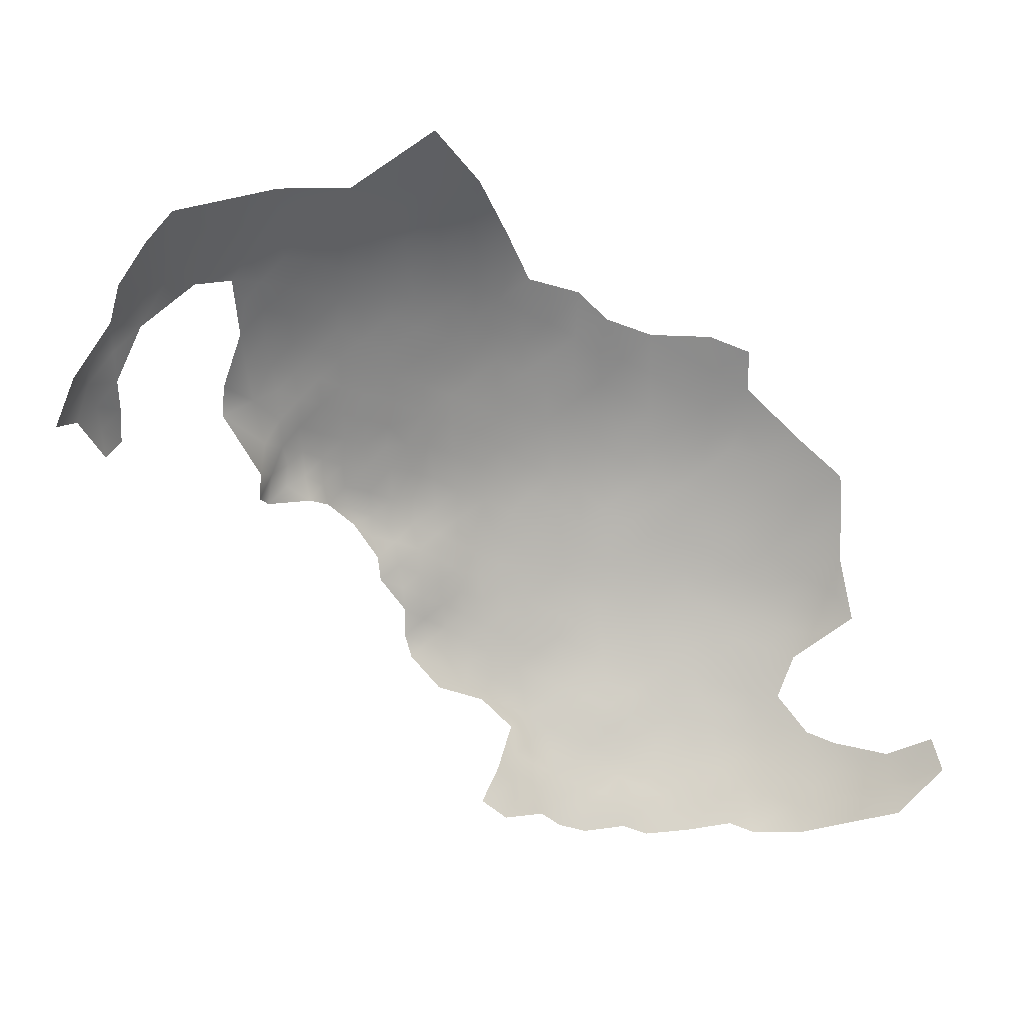
<metadata>
{"format":"obj","ext":"obj","renderer":"f3d","projection":"perspective","resolution":1024,"background":"white","views":[{"elev":38.4,"azim":169.6,"up":"+Z"}]}
</metadata>
<code>
v 914.5 923.1 -198.7
v 914.4 921.2 -196
v 914.6 919.3 -193.4
v 911.6 920.2 -194.9
v 911.6 922.1 -197.5
v 908.8 921.2 -196.1
v 908.8 923.2 -198.5
v 911.6 924.2 -199.8
v 908.9 925.3 -200.8
v 911.6 926.3 -202
v 914.3 925.3 -201
v 906.2 922.3 -197.3
v 906.1 920.3 -194.7
v 903.4 921.5 -195.9
v 903.3 919.6 -193.2
v 900.5 920.8 -194.4
v 900.5 922.8 -197
v 903.3 923.6 -198.4
v 900.5 924.9 -199.4
v 903.3 925.7 -200.8
v 906.1 924.5 -199.8
v 900.6 918.9 -191.7
v 897.6 920.2 -192.8
v 897.5 922.1 -195.4
v 900.5 927.1 -201.8
v 897.7 924.1 -197.9
v 897.7 926.3 -200.3
v 903.4 927.9 -203
v 906.1 926.6 -202
v 897.4 928.6 -202.8
v 900.4 929.4 -204.3
v 906.2 918.3 -192
v 903.3 917.7 -190.3
v 908.9 919.2 -193.5
v 897.5 918.3 -189.9
v 897.5 916.5 -186.8
v 897.5 914.8 -183.7
v 894.3 916.1 -184.9
v 894.3 914.4 -181.6
v 891 915.8 -182.7
v 891 917.6 -185.9
v 894.2 917.9 -188.1
v 891 919.7 -189.5
v 887.5 917.5 -183.6
v 887.2 919.6 -187.3
v 894.3 919.8 -191.2
v 900.6 917 -188.6
v 900.7 915.3 -185.6
v 900.7 913.6 -182.5
v 900.7 911.9 -179.2
v 897.5 913.2 -180.5
v 903.9 914.1 -184.4
v 903.9 912.3 -181.2
v 900.5 910.4 -175.4
v 903.8 910.6 -177.4
v 897.3 911.7 -177.2
v 903.7 909.2 -173.5
v 907 911 -179.1
v 906.9 909.6 -175.3
v 906.9 912.8 -182.8
v 903.7 915.8 -187.4
v 906.9 914.7 -186.1
v 906.7 916.5 -189
v 900.4 908.9 -171.3
v 896.9 910.3 -173.1
v 896.7 908.9 -168.7
v 893.1 910.4 -170.6
v 893.6 911.6 -174.9
v 896.5 907.9 -164.2
v 892.7 909.3 -165.9
v 900.3 907.6 -166.5
v 909.8 915.5 -187.7
v 909.8 913.7 -184.4
v 910 908.9 -173.2
v 906.8 908.3 -171.5
v 910 910.1 -176.8
v 909.9 911.6 -180.2
v 913 910.8 -178.3
v 913.1 909.5 -175
v 894.5 921.6 -193.9
v 903.7 907.9 -169.3
v 913.4 908.4 -171.4
v 910 907.8 -169.4
v 909.8 906.9 -165.4
v 906.6 907.3 -167.4
v 913.3 907.3 -167.4
v 912.6 916.4 -189.1
v 909.6 917.3 -190.6
v 912.7 914.6 -185.9
v 889.4 911.9 -172.7
v 914.3 927.4 -203.1
v 909 927.5 -202.9
v 906.4 928.7 -204
v 909.1 929.7 -205.1
v 911.7 928.6 -204.1
v 911.8 930.8 -206.3
v 914.4 929.6 -205.4
v 914.3 931.9 -207.5
v 917 930.7 -206.4
v 917 928.4 -204.2
v 906.5 930.8 -206.2
v 909.1 931.8 -207.3
v 903.9 929.8 -205.2
v 906.4 932.9 -208.2
v 908.9 934.1 -209.1
v 906.4 935.3 -210
v 903.8 934.1 -209
v 904 936.6 -210.8
v 906.6 937.8 -211.7
v 909 936.5 -210.9
v 909.2 938.9 -213
v 911.6 937.5 -211.7
v 911.5 935.3 -210.1
v 904 938.8 -212.4
v 906.6 940.1 -213.6
v 903.8 931.8 -207
v 901.3 933.1 -207.8
v 901.4 935.5 -209.7
v 901.4 938 -211.5
v 898.8 937 -210.4
v 898.8 934.6 -208.6
v 896.2 936 -209.1
v 896.1 938.5 -210.9
v 893.5 937.5 -209.5
v 893.5 940.1 -211.3
v 896.2 941.1 -212.6
v 898.8 939.2 -212
v 893.6 934.9 -207.8
v 890.8 936.7 -208
v 890.8 934 -206.1
v 888 935.9 -206.3
v 888 938.5 -208.4
v 890.7 939.4 -209.9
v 896.2 933.5 -207.3
v 901.4 940.5 -213.4
v 885.1 935.2 -204.4
v 885.2 937.8 -206.7
v 888.2 933.4 -204.4
v 888 941.3 -210.3
v 890.7 941.8 -211.6
v 885.1 940.6 -208.7
v 882.3 939.9 -207
v 882.3 942.6 -208.9
v 885.2 943.2 -210.4
v 882.5 945.5 -210.7
v 887.9 944.4 -212.4
v 879.4 941.9 -206.8
v 879.5 944.5 -208.4
v 876.7 943.9 -206.5
v 876.6 947.2 -208.3
v 876.5 940.8 -204.3
v 873.9 943.4 -204.3
v 874.3 945.5 -206.1
v 882.1 937.3 -204.8
v 879.6 939.8 -205.4
v 899 932.1 -206.6
v 896.3 931.2 -205
v 893.4 932.6 -205.7
v 893.6 942.9 -212.9
v 914.2 938.8 -213
v 914.3 936.6 -211.2
v 917.2 937.8 -212.4
v 911.5 932.9 -208.4
v 893.6 930.3 -203.5
v 914.1 934.2 -209.4
v 890.6 931.6 -203.7
v 919.3 936.9 -210.9
v 916.8 935.5 -210.3
v 887.9 930.8 -201.8
v 901.6 931 -206
v 894.6 923.5 -196.3
v 894.2 912.9 -178.4
v 890.8 914.1 -179.1
v 887.2 915.7 -180.1
v 890.9 912.6 -175.8
v 887.3 914 -176.4
v 883.1 914.4 -173.6
v 883.3 916.2 -177.6
v 916.7 933.1 -208.4
v 916.3 909 -173.1
v 916.2 910.2 -176.7
v 919.2 934.5 -209.1
v 913.2 906.3 -163.5
v 916.6 907.9 -169.2
v 916.4 906.9 -165.1
v 916.3 906 -161.3
v 916 905.4 -157.1
v 912.7 905.5 -159
v 919.4 906.7 -162.9
v 919.4 906 -159.1
v 919.5 907.6 -166.7
v 919.6 908.5 -170.4
v 922.4 908.4 -168.1
v 922.4 907.4 -164.6
v 922.3 906.7 -160.9
v 925.5 908.2 -166.2
v 925.5 907.4 -162.7
v 922.1 906 -156.9
v 921.7 905.5 -152.7
v 918.6 905.3 -154.9
v 925.3 906.8 -158.7
v 925.2 906.3 -154.6
v 921.5 905.4 -148.2
v 922.1 905.6 -143.9
v 917.8 904.6 -146.3
v 918 904.9 -150.5
v 925.6 906 -150.7
v 925.9 906 -146.5
v 925.9 906.2 -141.8
v 929.8 906.7 -148.8
v 930.1 906.8 -144.6
v 929.2 906.8 -152.7
v 925.5 909.2 -169.8
v 922.5 909.3 -171.6
v 915.1 904.7 -152.9
v 891.1 921.7 -192.7
v 887.7 921.7 -191.1
v 932.6 907.5 -150.7
v 929 907.2 -156.6
v 932.6 907.8 -154.5
v 888.6 909.8 -163.3
v 888.6 910.8 -168.3
v 893.1 908.2 -161.6
v 909.5 905.9 -161.2
v 894.8 927.7 -201.3
v 906.7 906.6 -163.6
v 900.2 906.4 -161.6
v 916.1 911.7 -180.1
v 912.9 912.4 -181.9
v 912 918.3 -192.2
v 894.8 925.5 -198.7
v 928.9 909.3 -167.9
v 928.8 908.4 -164.3
v 891.8 927 -199.3
v 891.8 924.7 -196.8
v 888.8 923.9 -194.7
v 885.5 923.8 -192.8
v 885.6 925.8 -195.3
v 882.3 925.6 -192.9
v 882.6 927.4 -195.2
v 885.4 928.4 -197.8
v 888.7 926.3 -197.4
v 882.9 922.9 -189.6
v 878.3 928.4 -192.4
v 888.8 928.6 -199.9
v 891.3 929.4 -201.8
v 878.8 923.2 -186.7
v 879.8 925.4 -190.5
v 882.2 920.6 -185.3
v 903.6 906.9 -164.6
v 891.9 923 -194.9
v 935.9 908.9 -156.5
v 935.8 908.4 -152.5
v 932.7 908.4 -158.5
v 936 909.5 -160.2
v 938.8 910.2 -157.8
v 938.7 909.7 -154.1
v 938.5 909.4 -150.1
v 941.6 911.1 -155.7
v 941.5 910.8 -151.8
v 938.3 909.3 -145.8
v 934.6 908 -147.7
v 941.5 910.7 -147.9
v 941.4 910.8 -143.7
v 944.6 912.3 -149.7
v 944.6 912.3 -145.9
v 941.2 911.1 -139.1
v 937.8 909.5 -140.7
v 944.8 912.6 -141.8
v 934.4 908.1 -143
v 944.5 912.3 -153.6
v 938.9 910.7 -161.5
v 941.6 911.7 -159.4
v 941.6 912.3 -162.7
v 944.2 913.3 -160.8
v 944.5 912.6 -157.6
v 947.6 913.6 -151.6
v 947.5 913.6 -147.7
v 912.7 905.1 -155.4
v 928.7 907.8 -160.4
v 878.3 920.5 -181.8
v 878.2 918.6 -177.4
v 882.6 918.2 -181.1
v 921.7 935.8 -209.3
v 915.3 917.4 -190.4
v 915.4 915.6 -187.5
v 918.1 918.3 -191.5
v 918.2 916.6 -188.7
v 918.3 914.8 -185.8
v 920.9 917.6 -189.8
v 920.9 915.9 -187.1
v 941.4 912 -135
v 936.6 910.2 -134.9
v 945 913 -137.3
v 935.9 910.1 -163.6
v 932.6 908.9 -162
v 909 904.9 -155.4
v 905.7 905.9 -159
v 915.5 913.8 -184.1
v 919.2 932.2 -207.1
v 918.7 912.7 -181.7
v 919.2 911 -178.1
v 870.9 945.5 -203.6
v 919.5 929.7 -205.2
v 921 914.1 -184
v 919.5 909.5 -173.9
v 884.6 919 -184.3
v 920.8 919.2 -192.4
v 917.8 920.1 -194.1
v 920.6 921.1 -195.1
v 923.4 920.3 -193.5
v 923.4 918.6 -190.7
v 923.4 922.2 -196.2
v 926 921.3 -194.5
v 926 919.6 -191.8
v 923.6 917 -188.2
v 926.2 918.2 -189.3
v 939 911.3 -165
v 936 910.7 -166.7
v 939 912 -168.3
v 916.9 924.1 -199.8
v 916.9 926.3 -202.1
v 928.5 920.6 -192.8
v 928.6 919.1 -190.1
v 930.3 907.2 -140.5
v 933.8 908.5 -138.6
v 917.2 922.1 -197.3
v 923.6 915.4 -185.7
v 928.4 922.2 -195.1
v 931.1 920.3 -191.1
v 931.1 921.8 -193.7
v 922.1 912.2 -180
v 919.9 923.2 -198.2
v 925.9 922.9 -196.7
v 928.3 923.9 -197.2
v 930.5 923.4 -195.8
v 932.6 909.6 -165.4
v 949.2 915.5 -135.5
v 948.7 914.4 -139.8
v 952.9 918.3 -133.4
v 944.9 914 -132
v 946.7 914 -158.9
v 923.4 924.3 -198.8
v 871.5 942.1 -201.5
v 926 915.1 -184.1
v 925.6 913.4 -181.3
v 923.5 914 -183.1
v 926.3 916.8 -186.7
v 928.6 916.4 -185
v 928.4 914.7 -182.4
v 928.4 913 -179.7
v 931 915.9 -183.4
v 931.4 914.1 -180.9
v 925.4 911.8 -178
v 921.2 905.9 -138.2
v 928.7 917.9 -187.6
v 931.1 917.6 -186
v 946.8 915 -162.3
v 944.4 913.9 -164.4
v 942 912.9 -166.4
v 944.3 914.4 -167.7
v 946.7 915.6 -165.8
v 931.1 919.1 -188.5
v 933.7 917.4 -184.4
v 933.5 918.8 -186.9
v 947.2 913.9 -155.2
v 950.1 915 -154
v 950.4 915.1 -149.7
v 949.6 914.9 -145.7
v 952.9 917.3 -155.2
v 950.9 915.3 -142.4
v 947.6 913.8 -143.9
v 953.4 917.1 -159.3
v 957.2 920.6 -135.1
v 956.6 921.9 -128.9
v 922.4 910.5 -175.5
v 925.6 910.3 -173.7
v 942 913.6 -169.6
v 939.5 912.9 -171.4
v 942.1 914.6 -172.6
v 939.4 913.8 -174.1
v 941.8 915.6 -175.1
v 944.3 915.5 -170.5
v 933.8 915.7 -182.1
v 919.4 927.4 -202.9
v 919.6 925.2 -200.7
v 936.5 913.2 -175.8
v 936.5 912.3 -172.6
v 936.5 911.5 -169.6
v 933.9 911 -170.8
v 933.5 911.7 -173.6
v 933.7 913 -177.7
v 936.5 914.4 -178.5
v 939.1 914.4 -177
v 924 937.6 -210
v 949.6 915.4 -158.9
v 921.5 931.3 -205.6
v 921.5 933.4 -207.3
v 924.1 932.9 -205.9
v 927.8 907.2 -137
v 928.2 911.4 -176.2
v 930.7 912.4 -177.9
v 928.5 910.2 -172
v 960.5 922.7 -137
v 959.8 923.4 -131.5
v 933.3 910.3 -168.3
v 964.4 925.6 -139.6
v 961.4 923 -142.2
v 964.5 925.5 -143.4
v 966.9 927.3 -142.4
v 967.6 927.9 -145.7
v 967 927.2 -149.1
v 968.8 930.3 -143
v 966.8 927.2 -152.3
v 964.5 925.6 -151
v 964.9 925.7 -155.2
v 966.8 927.8 -155.6
v 969.2 929.2 -149.5
v 964.5 925.7 -147.1
v 963.1 925.4 -135.1
v 923.7 934.9 -207.8
v 926.6 935.8 -208.4
v 936.2 918.7 -185.3
v 936.3 917.6 -182.6
v 933.8 921.4 -192.4
v 933.5 920.4 -189
v 958.4 920.8 -138.7
v 955.1 918.4 -140.4
v 936.6 915.8 -180.8
v 944 917.5 -172.8
v 946.6 916.8 -170.8
v 946.2 915.7 -168.4
v 949 918.5 -171.8
v 948.3 917.5 -168.2
v 950.1 920.2 -169.6
v 949.7 920.1 -166.1
v 948.8 917 -164
v 926.6 908.3 -129.7
v 930.2 925.7 -197.9
v 926.9 925 -198.6
v 924.9 926.2 -200.4
v 931.1 911.4 -174.8
v 931.3 910.5 -171.3
v 922 926.3 -201.6
v 971.3 932.6 -147.4
v 938.8 915.6 -178.7
v 934.5 914.6 -180.3
v 921.7 928.7 -203.2
v 933.3 923.4 -194.3
f 443 391 390
f 179 182 300
f 322 100 385
f 170 116 103
f 399 398 421
f 104 106 105
f 163 102 105
f 317 324 356
f 317 356 348
f 324 363 356
f 363 357 356
f 335 336 329
f 118 121 120
f 336 449 331
f 119 118 120
f 324 330 363
f 119 108 118
f 425 331 449
f 112 113 110
f 109 114 115
f 334 329 314
f 334 335 329
f 321 327 1
f 167 182 168
f 163 113 165
f 109 110 106
f 109 106 108
f 101 103 116
f 397 398 399
f 107 118 108
f 101 93 103
f 166 164 246
f 360 378 361
f 365 423 364
f 105 113 163
f 91 11 10
f 98 96 163
f 98 163 165
f 114 109 108
f 114 108 119
f 251 235 171
f 365 363 426
f 347 328 345
f 110 113 105
f 110 105 106
f 11 321 1
f 168 162 167
f 97 96 98
f 96 102 163
f 309 308 287
f 309 310 308
f 322 11 91
f 11 8 10
f 107 106 104
f 107 108 106
f 101 94 93
f 12 7 6
f 356 349 348
f 356 357 349
f 164 158 157
f 311 308 310
f 95 91 10
f 123 120 122
f 102 104 105
f 439 335 440
f 128 124 122
f 384 353 352
f 439 336 335
f 322 385 386
f 168 182 179
f 346 350 351
f 324 323 330
f 112 160 161
f 170 117 116
f 170 156 117
f 94 92 93
f 357 352 349
f 116 117 107
f 122 134 128
f 122 120 121
f 29 93 92
f 323 314 329
f 156 121 117
f 312 290 308
f 350 345 349
f 350 349 352
f 291 316 328
f 111 112 110
f 117 121 118
f 117 118 107
f 330 323 331
f 124 123 122
f 379 381 380
f 4 2 3
f 350 352 353
f 329 336 331
f 329 331 323
f 111 109 115
f 111 110 109
f 127 119 120
f 314 313 334
f 315 324 317
f 315 323 324
f 99 179 300
f 123 127 120
f 101 104 102
f 101 102 94
f 121 134 122
f 121 156 134
f 26 19 17
f 9 92 10
f 9 10 8
f 165 179 98
f 159 126 125
f 28 29 20
f 424 364 423
f 330 331 425
f 21 20 29
f 124 125 123
f 92 95 10
f 92 94 95
f 288 291 289
f 99 100 97
f 348 328 316
f 284 182 167
f 322 321 11
f 322 386 321
f 346 347 345
f 346 345 350
f 100 322 91
f 19 18 17
f 330 426 363
f 94 96 95
f 94 102 96
f 381 382 380
f 397 448 304
f 365 364 357
f 365 357 363
f 123 125 126
f 123 126 127
f 333 321 386
f 333 327 321
f 290 287 308
f 161 162 168
f 430 431 383
f 230 4 3
f 444 385 448
f 100 99 304
f 99 97 98
f 99 98 179
f 160 162 161
f 351 350 353
f 348 349 345
f 348 345 328
f 116 104 101
f 116 107 104
f 290 312 316
f 119 135 114
f 119 127 135
f 290 291 288
f 290 316 291
f 392 393 387
f 168 165 161
f 168 179 165
f 285 286 87
f 285 288 286
f 392 447 393
f 34 4 230
f 378 383 361
f 22 16 15
f 317 348 316
f 304 99 300
f 21 9 7
f 133 139 140
f 289 286 288
f 13 12 6
f 13 14 12
f 182 398 300
f 132 139 133
f 305 289 291
f 17 18 14
f 25 28 20
f 343 334 313
f 97 100 91
f 17 14 16
f 30 27 225
f 4 5 2
f 386 385 444
f 19 26 27
f 34 6 4
f 34 13 6
f 7 9 8
f 7 8 5
f 231 27 26
f 14 15 16
f 14 13 15
f 143 141 142
f 97 95 96
f 97 91 95
f 317 312 315
f 317 316 312
f 6 7 5
f 6 5 4
f 30 31 25
f 158 134 157
f 158 128 134
f 311 313 314
f 310 313 311
f 393 447 429
f 393 429 446
f 12 14 18
f 31 28 25
f 133 125 124
f 437 358 362
f 359 362 358
f 80 24 23
f 129 133 124
f 129 132 133
f 288 287 290
f 288 285 287
f 432 361 383
f 144 141 143
f 25 27 30
f 132 129 131
f 8 11 1
f 19 20 18
f 275 273 274
f 32 13 34
f 32 15 13
f 21 18 20
f 442 401 402
f 145 144 143
f 273 275 276
f 301 332 302
f 128 158 130
f 21 7 12
f 21 12 18
f 299 89 286
f 5 8 1
f 443 442 391
f 161 165 113
f 161 113 112
f 312 311 315
f 312 308 311
f 72 89 73
f 315 314 323
f 315 311 314
f 16 22 23
f 29 9 21
f 29 92 9
f 434 362 432
f 305 328 347
f 305 291 328
f 137 132 131
f 87 72 88
f 2 5 1
f 2 1 327
f 19 27 25
f 19 25 20
f 130 131 129
f 72 62 63
f 72 73 62
f 364 352 357
f 364 384 352
f 228 301 302
f 231 225 27
f 251 171 80
f 148 147 149
f 359 360 361
f 169 138 166
f 397 304 300
f 397 300 398
f 128 129 124
f 128 130 129
f 319 389 320
f 61 63 62
f 342 276 275
f 299 286 289
f 125 140 159
f 125 133 140
f 63 88 72
f 24 16 23
f 426 330 425
f 430 383 380
f 28 103 93
f 28 93 29
f 181 228 302
f 138 131 130
f 87 286 89
f 87 89 72
f 52 61 62
f 380 378 379
f 380 383 378
f 432 431 434
f 432 383 431
f 24 80 171
f 424 384 364
f 136 137 131
f 136 131 138
f 353 384 447
f 34 230 88
f 192 214 193
f 394 393 446
f 354 346 351
f 79 76 78
f 157 134 156
f 304 448 385
f 304 385 100
f 235 251 236
f 77 78 76
f 394 387 393
f 33 22 15
f 33 15 32
f 272 274 273
f 256 259 257
f 372 266 278
f 306 214 192
f 406 389 319
f 406 390 389
f 137 154 142
f 213 193 214
f 255 296 295
f 381 379 388
f 381 388 387
f 61 47 33
f 319 320 318
f 147 143 142
f 24 26 17
f 24 17 16
f 137 142 141
f 229 78 77
f 36 35 47
f 36 47 48
f 136 154 137
f 257 252 256
f 82 79 180
f 194 191 193
f 194 193 196
f 144 139 141
f 52 60 53
f 236 251 216
f 61 52 48
f 61 48 47
f 394 382 381
f 394 381 387
f 148 143 147
f 197 194 196
f 166 138 130
f 255 254 296
f 47 22 33
f 259 256 273
f 337 406 319
f 233 196 232
f 233 197 196
f 295 319 318
f 195 189 194
f 37 36 48
f 37 48 49
f 196 213 232
f 196 193 213
f 242 235 236
f 51 37 49
f 51 49 50
f 42 35 36
f 38 42 36
f 38 36 37
f 318 274 272
f 150 149 153
f 150 148 149
f 132 141 139
f 132 137 141
f 242 236 238
f 228 78 229
f 228 181 78
f 62 73 60
f 62 60 52
f 52 53 49
f 52 49 48
f 35 23 22
f 35 22 47
f 359 358 275
f 56 51 50
f 337 295 296
f 337 319 295
f 214 306 376
f 430 380 382
f 390 391 388
f 390 388 389
f 362 361 432
f 362 359 361
f 434 431 433
f 434 433 435
f 181 79 78
f 181 180 79
f 239 238 237
f 152 149 151
f 46 80 23
f 295 272 255
f 295 318 272
f 171 231 26
f 171 26 24
f 235 231 171
f 235 234 231
f 172 39 51
f 172 51 56
f 192 193 191
f 40 41 38
f 40 38 39
f 253 252 257
f 189 191 194
f 189 185 191
f 190 189 195
f 252 254 255
f 320 379 378
f 237 238 236
f 39 38 37
f 39 37 51
f 169 246 245
f 169 166 246
f 434 435 436
f 186 185 189
f 186 183 185
f 413 410 411
f 184 192 191
f 146 139 144
f 146 140 139
f 242 238 241
f 31 170 103
f 31 103 28
f 265 278 266
f 255 256 252
f 242 234 235
f 412 415 414
f 83 75 74
f 245 246 234
f 245 234 242
f 384 429 447
f 384 424 429
f 402 351 353
f 148 145 143
f 50 49 53
f 153 149 152
f 272 256 255
f 272 273 256
f 240 238 239
f 240 241 238
f 87 88 230
f 234 225 231
f 414 416 417
f 75 59 74
f 75 57 59
f 434 437 362
f 434 436 437
f 419 415 412
f 284 398 182
f 284 421 398
f 197 195 194
f 46 35 42
f 46 23 35
f 158 166 130
f 158 164 166
f 82 74 79
f 401 351 402
f 401 354 351
f 359 275 274
f 241 245 242
f 58 77 76
f 260 257 259
f 260 259 271
f 342 275 358
f 41 40 44
f 369 372 278
f 271 366 277
f 395 421 284
f 395 422 421
f 186 189 190
f 86 185 183
f 367 277 366
f 155 147 142
f 155 142 154
f 43 46 42
f 263 258 260
f 198 190 195
f 198 195 201
f 84 226 85
f 419 412 411
f 377 403 213
f 151 147 155
f 151 149 147
f 260 265 263
f 260 271 265
f 265 271 277
f 261 258 263
f 74 76 79
f 74 59 76
f 266 372 269
f 404 374 427
f 246 164 225
f 246 225 234
f 360 320 378
f 360 318 320
f 303 152 344
f 418 412 414
f 31 156 170
f 84 85 83
f 377 214 376
f 377 213 214
f 64 54 57
f 32 34 88
f 32 88 63
f 80 216 251
f 232 213 403
f 334 440 335
f 371 372 369
f 41 42 38
f 187 186 190
f 278 265 277
f 278 277 368
f 33 63 61
f 33 32 63
f 84 86 183
f 84 83 86
f 263 265 266
f 343 441 440
f 343 440 334
f 258 257 260
f 258 253 257
f 389 379 320
f 389 388 379
f 59 58 76
f 59 55 58
f 233 280 197
f 58 53 60
f 368 277 367
f 43 217 216
f 197 280 201
f 197 201 195
f 46 216 80
f 46 43 216
f 224 226 84
f 220 212 219
f 250 85 226
f 57 55 59
f 57 54 55
f 415 416 414
f 396 342 358
f 220 252 253
f 212 220 218
f 212 218 210
f 55 53 58
f 55 50 53
f 259 273 276
f 54 56 50
f 54 50 55
f 403 442 443
f 264 266 269
f 217 43 45
f 180 184 82
f 43 41 45
f 43 42 41
f 285 87 230
f 285 230 3
f 199 198 202
f 199 200 198
f 360 359 274
f 360 274 318
f 264 261 263
f 264 263 266
f 218 220 253
f 85 81 75
f 85 75 83
f 220 254 252
f 65 54 64
f 185 184 191
f 185 86 184
f 343 444 441
f 82 184 86
f 188 186 187
f 176 174 173
f 176 173 175
f 82 83 74
f 82 86 83
f 406 443 390
f 81 57 75
f 81 64 57
f 219 201 280
f 224 84 183
f 66 67 65
f 45 41 44
f 369 278 368
f 202 198 201
f 211 208 210
f 68 172 56
f 200 187 190
f 200 190 198
f 332 346 354
f 332 347 346
f 267 264 269
f 77 58 60
f 248 239 243
f 442 402 392
f 173 39 172
f 173 40 39
f 219 254 220
f 303 153 152
f 207 199 202
f 174 40 173
f 174 44 40
f 392 402 353
f 392 353 447
f 66 65 64
f 422 399 421
f 271 259 276
f 366 271 276
f 366 276 342
f 294 267 269
f 215 187 200
f 243 239 237
f 3 309 287
f 3 287 285
f 69 223 70
f 391 387 388
f 298 226 224
f 180 306 192
f 180 192 184
f 333 343 313
f 333 313 310
f 65 68 56
f 65 56 54
f 446 382 394
f 247 248 243
f 409 410 407
f 262 258 261
f 188 224 183
f 188 183 186
f 217 237 236
f 217 236 216
f 409 419 411
f 409 411 410
f 310 309 327
f 310 327 333
f 2 309 3
f 2 327 309
f 207 210 208
f 207 212 210
f 307 45 44
f 181 306 180
f 343 333 386
f 343 386 444
f 418 411 412
f 209 208 211
f 339 372 371
f 337 233 232
f 212 207 202
f 249 247 243
f 205 203 204
f 391 442 392
f 391 392 387
f 325 209 211
f 67 68 65
f 407 408 409
f 164 157 30
f 164 30 225
f 167 395 284
f 279 187 215
f 279 188 187
f 203 205 206
f 175 172 68
f 175 173 172
f 71 250 227
f 250 71 81
f 250 81 85
f 426 423 365
f 339 294 269
f 339 269 372
f 233 337 296
f 202 201 219
f 202 219 212
f 403 377 401
f 403 401 442
f 280 254 219
f 443 232 403
f 111 160 112
f 31 30 157
f 31 157 156
f 280 233 296
f 280 296 254
f 69 71 227
f 377 376 354
f 377 354 401
f 270 262 261
f 376 332 354
f 376 302 332
f 177 178 176
f 268 264 267
f 441 444 448
f 446 429 424
f 221 222 70
f 306 302 376
f 306 181 302
f 228 299 301
f 228 229 299
f 223 221 70
f 203 199 207
f 203 207 208
f 332 301 305
f 332 305 347
f 400 209 325
f 206 215 200
f 229 89 299
f 229 73 89
f 178 174 176
f 244 239 248
f 244 240 239
f 433 431 430
f 297 188 279
f 135 115 114
f 282 281 283
f 326 270 268
f 70 67 66
f 439 449 336
f 222 90 67
f 222 67 70
f 169 245 241
f 126 135 127
f 90 175 68
f 90 68 67
f 406 337 232
f 406 232 443
f 71 66 64
f 71 64 81
f 325 211 270
f 325 270 326
f 282 283 178
f 210 218 262
f 404 427 408
f 206 199 203
f 206 200 199
f 301 289 305
f 301 299 289
f 77 73 229
f 77 60 73
f 204 203 208
f 204 208 209
f 69 70 66
f 69 66 71
f 262 218 253
f 262 253 258
f 268 270 261
f 268 261 264
f 249 307 283
f 249 283 281
f 404 405 374
f 404 420 405
f 448 397 399
f 338 294 339
f 176 175 90
f 396 358 437
f 247 249 281
f 243 237 217
f 396 373 370
f 396 370 367
f 396 366 342
f 396 367 366
f 145 146 144
f 283 174 178
f 169 136 138
f 292 267 294
f 439 440 441
f 341 294 338
f 341 292 294
f 146 159 140
f 293 326 268
f 428 427 374
f 344 152 151
f 404 407 420
f 404 408 407
f 211 210 262
f 211 262 270
f 224 188 297
f 224 297 298
f 209 355 204
f 209 400 355
f 298 250 226
f 298 227 250
f 283 307 44
f 283 44 174
f 249 45 307
f 368 367 370
f 419 409 408
f 445 411 418
f 445 413 411
f 150 145 148
f 297 279 215
f 375 374 405
f 375 340 374
f 418 414 417
f 151 155 154
f 293 267 292
f 293 268 267
f 243 45 249
f 243 217 45
f 177 176 90
f 373 396 437
f 205 215 206
f 407 410 413
f 223 69 227
f 371 369 368
f 177 282 178
f 303 150 153
f 339 371 428
f 247 244 248
f 428 408 427
f 340 428 374
f 373 437 436
f 400 325 326
f 177 90 222
f 355 205 204
f 338 339 428
f 338 428 340
f 244 241 240
f 341 338 340
f 341 293 292
f 438 355 400
f 400 326 293
f 438 400 293
f 375 341 340

</code>
